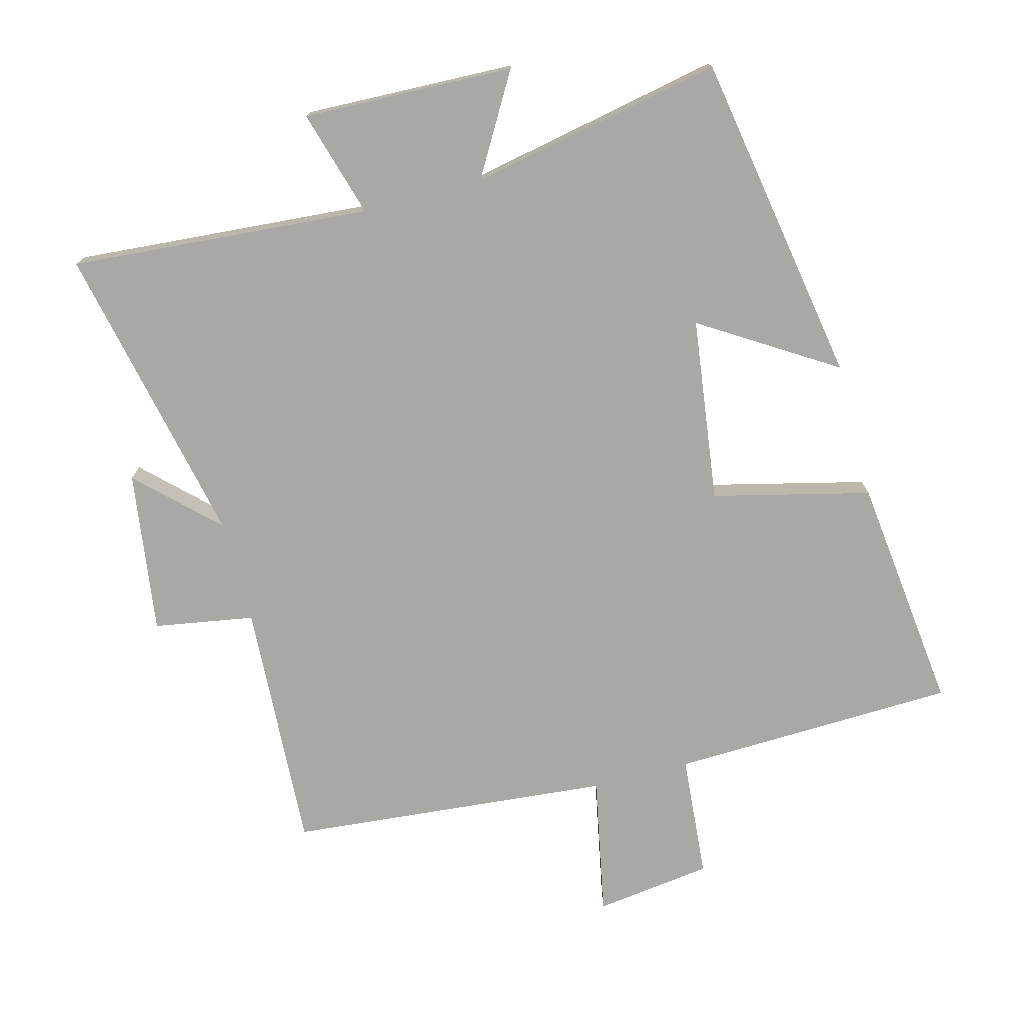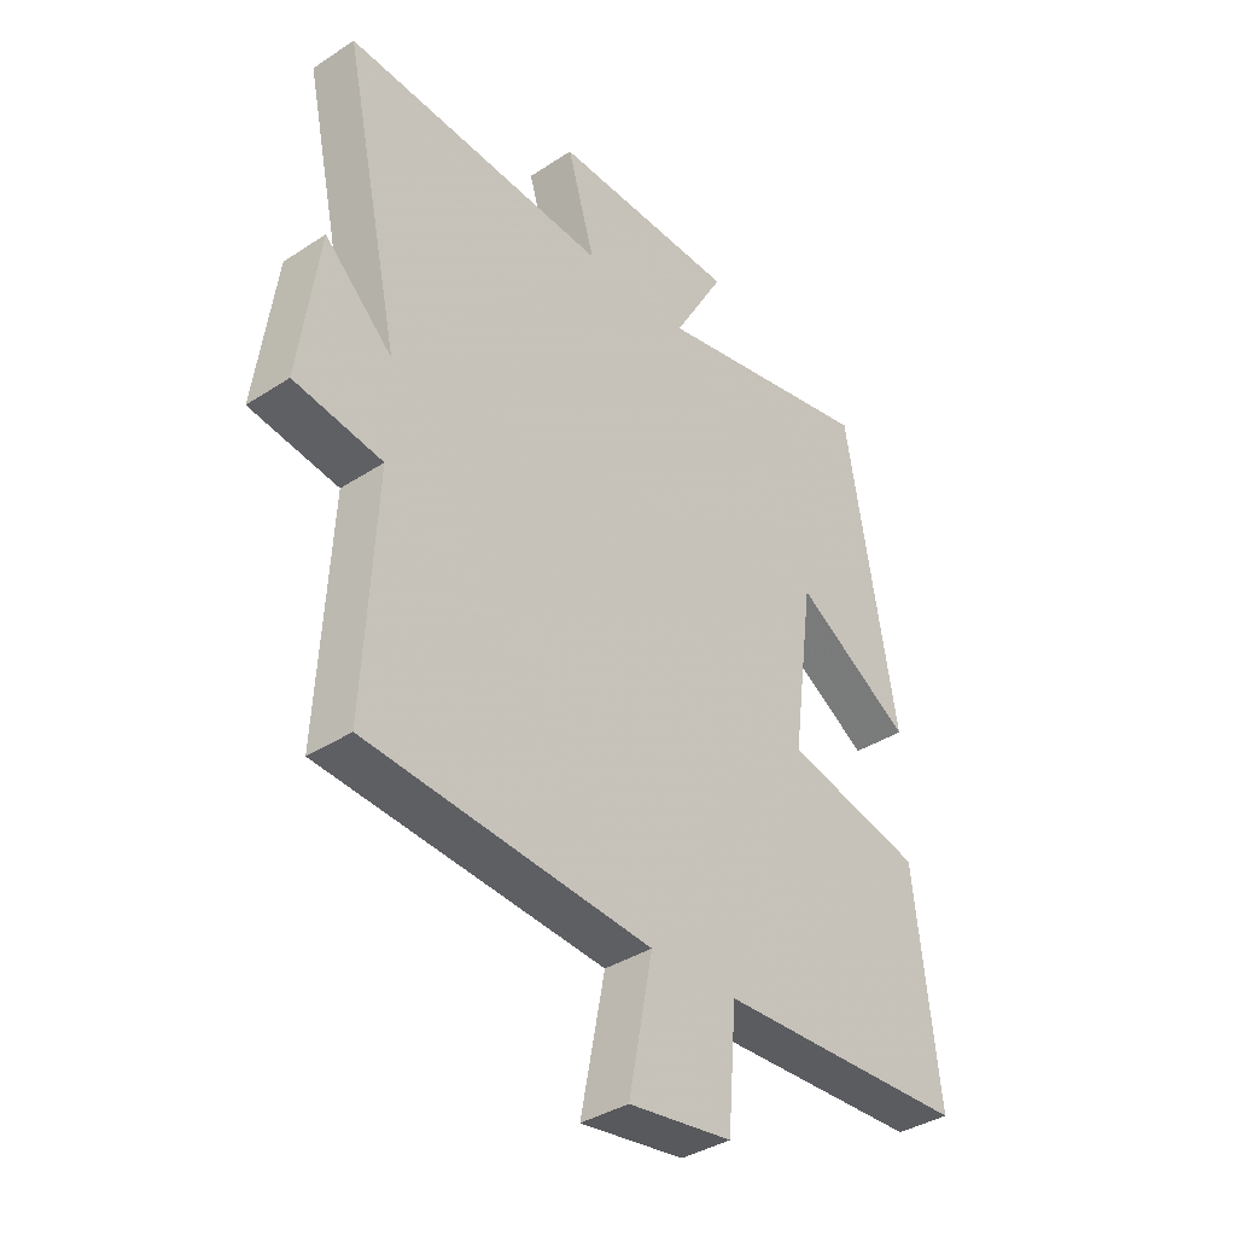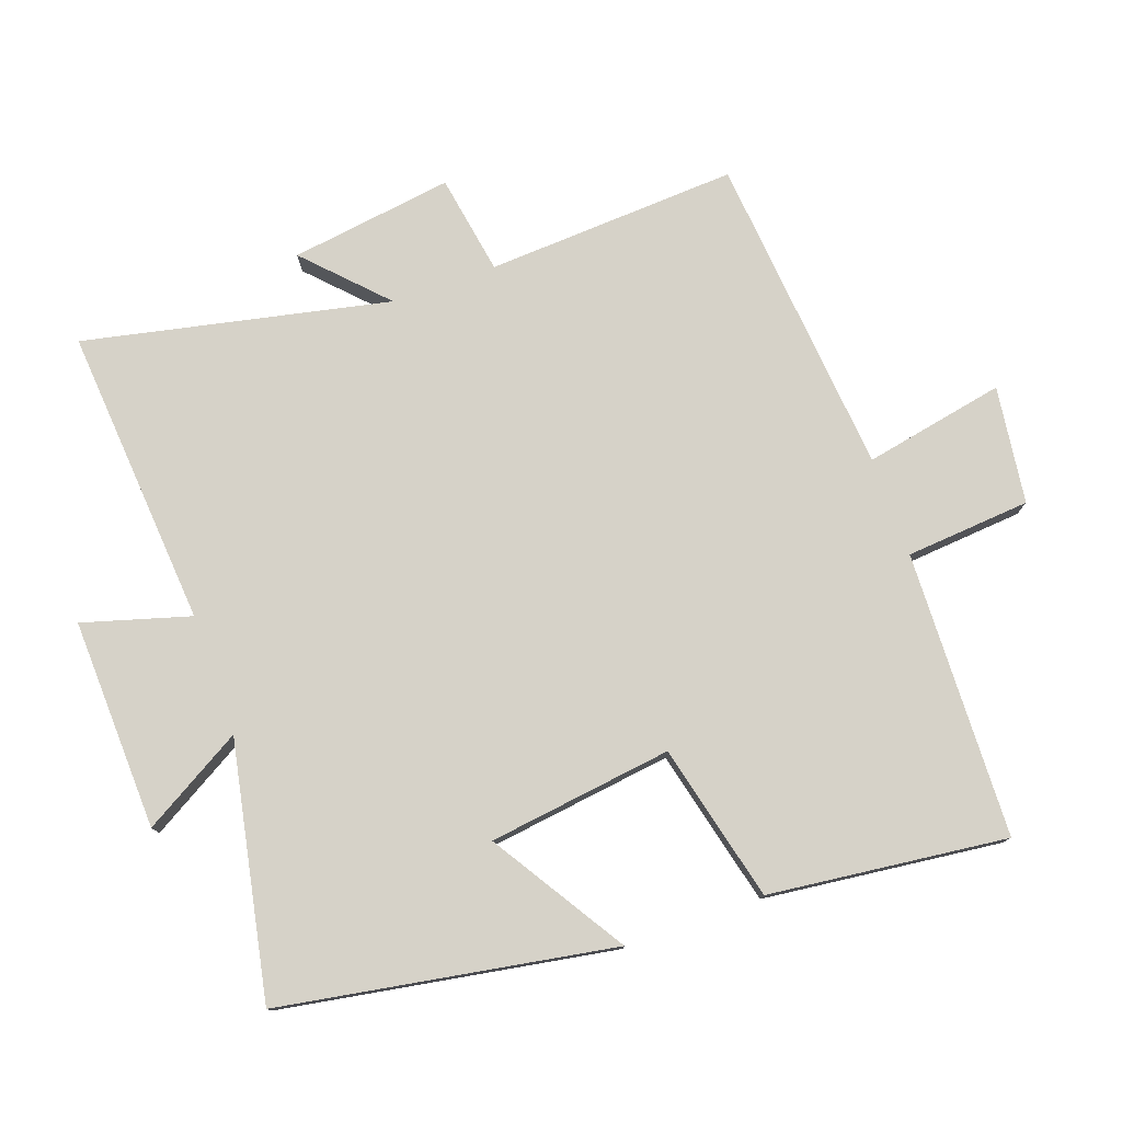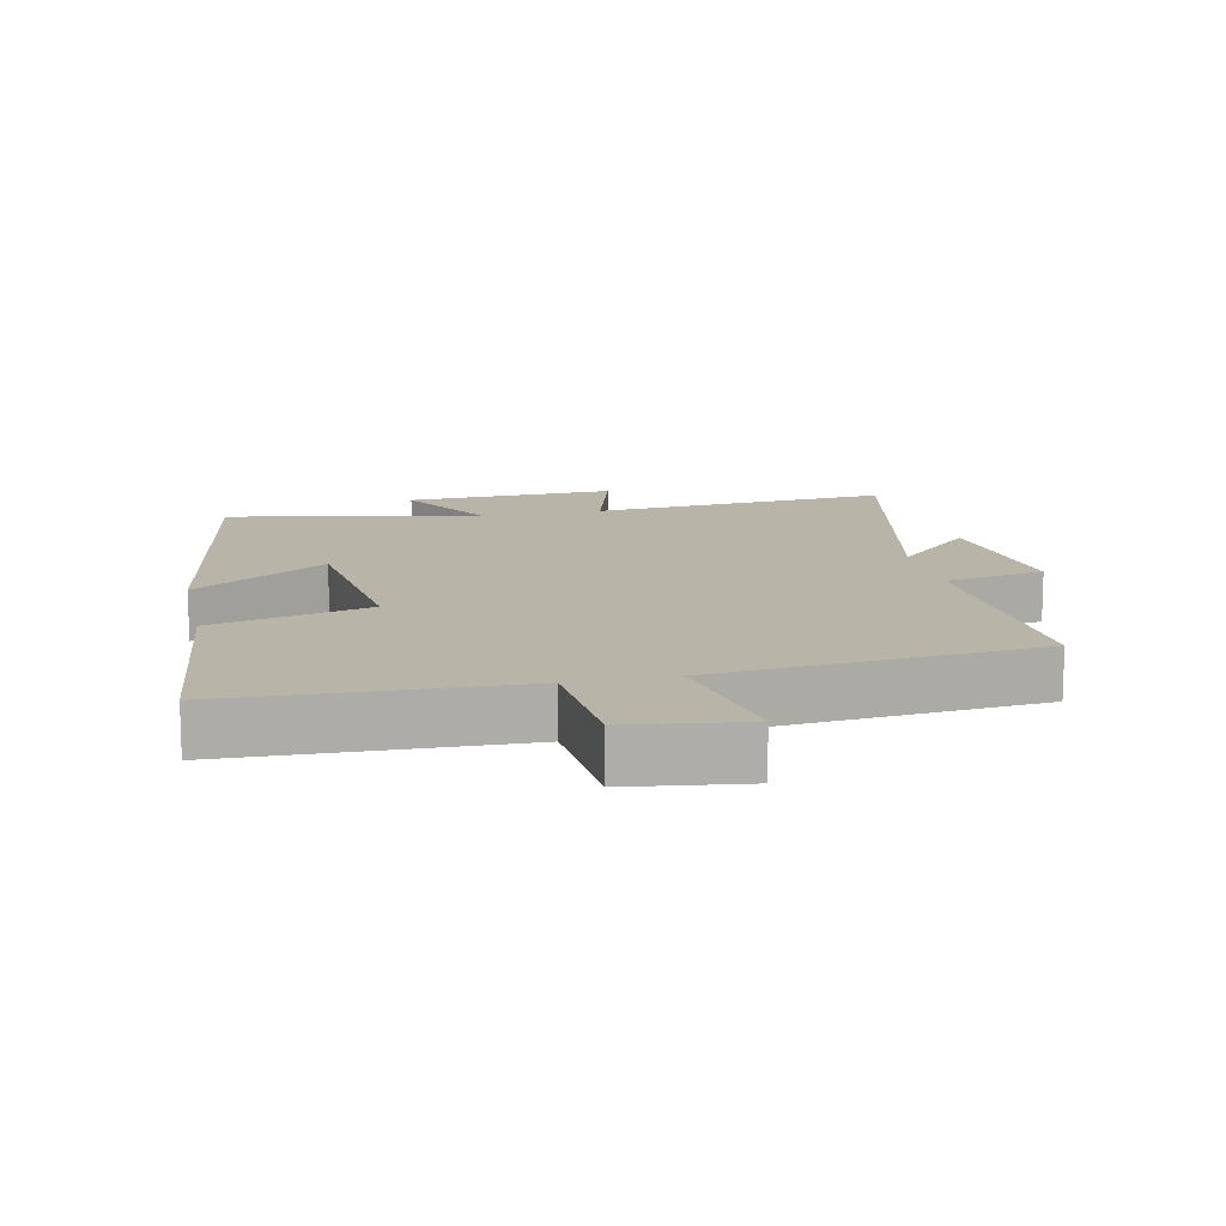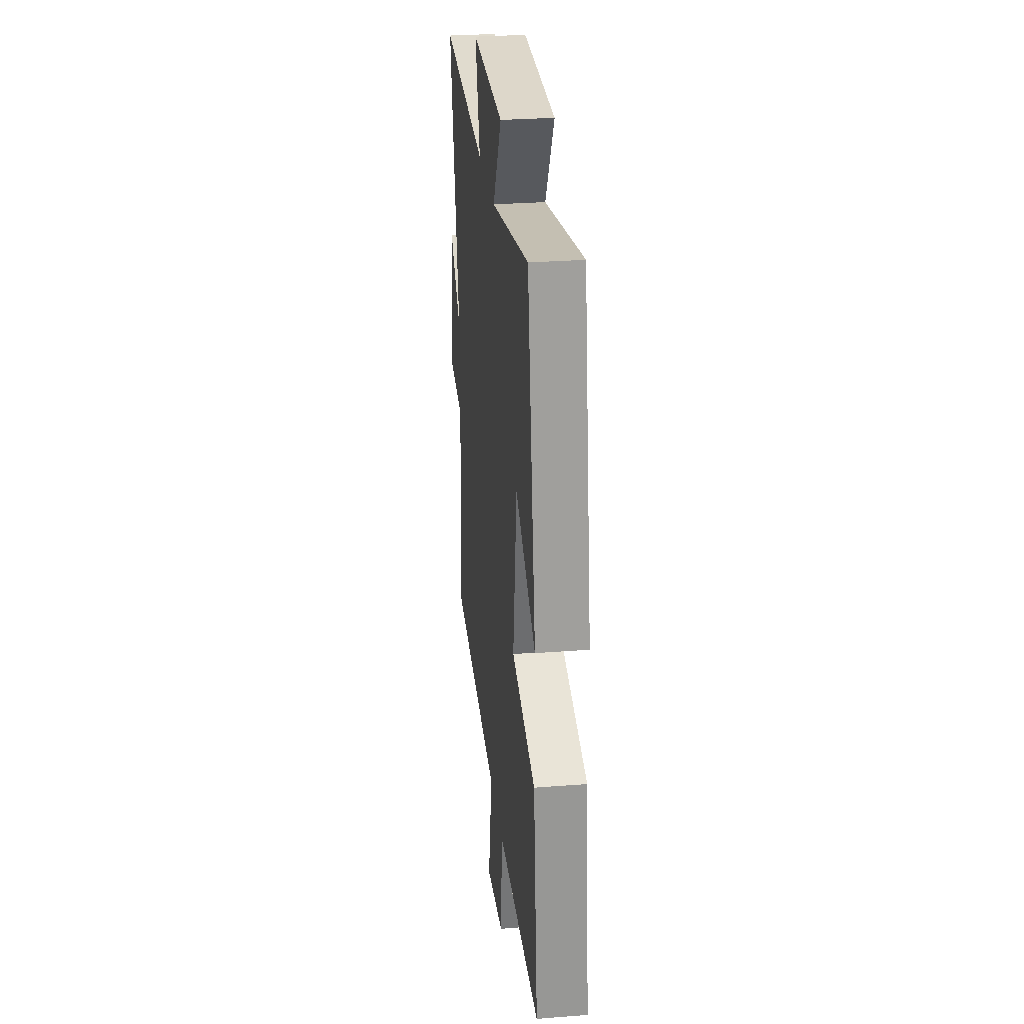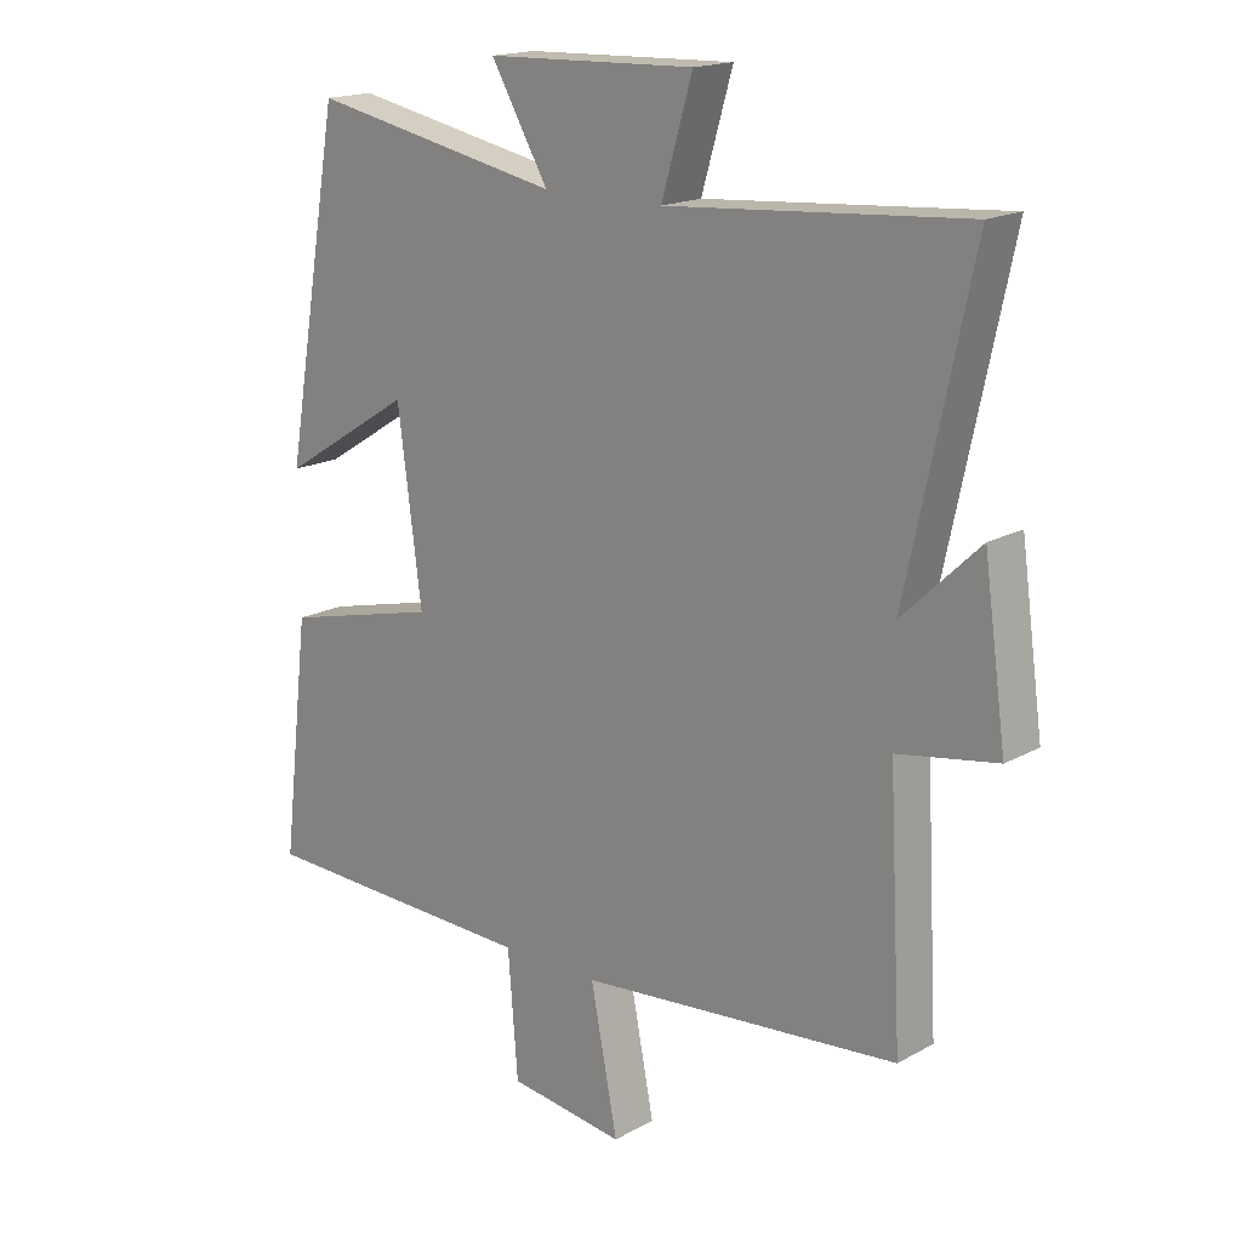
<metadata>
{"format":"obj","ext":"obj","renderer":"f3d","projection":"perspective","resolution":1024,"background":"white","views":[{"elev":-74.9,"azim":14.7,"up":"+Y"},{"elev":-36.9,"azim":-49.7,"up":"+Z"},{"elev":77.6,"azim":70.3,"up":"+Y"},{"elev":13.2,"azim":167.7,"up":"+Y"},{"elev":29.1,"azim":83.4,"up":"+Z"},{"elev":17.3,"azim":-137.6,"up":"+Z"}]}
</metadata>
<code>
v -0.598 0.07 0.534
v -0.148 0.07 0.5
v -0.195 0.07 0.66
v 0.121 0.07 0.65
v 0.034 0.07 0.5
v 0.414 0.07 0.576
v 0.5 0.07 0.079
v 0.3 0.07 0.204
v 0.264 0.07 -0.072
v 0.5 0.07 -0.129
v 0.542 0.07 -0.485
v 0.114 0.07 -0.5
v 0.099 0.07 -0.687
v -0.077 0.07 -0.711
v -0.036 0.07 -0.5
v -0.52 0.07 -0.457
v -0.5 0.07 -0.08
v -0.65 0.07 -0.055
v -0.616 0.07 0.189
v -0.5 0.07 0.078
v -0.598 0 0.534
v -0.148 0 0.5
v -0.195 0 0.66
v 0.121 0 0.65
v 0.034 0 0.5
v 0.414 0 0.576
v 0.5 0 0.079
v 0.3 0 0.204
v 0.264 0 -0.072
v 0.5 0 -0.129
v 0.542 0 -0.485
v 0.114 0 -0.5
v 0.099 0 -0.687
v -0.077 0 -0.711
v -0.036 0 -0.5
v -0.52 0 -0.457
v -0.5 0 -0.08
v -0.65 0 -0.055
v -0.616 0 0.189
v -0.5 0 0.078
f 17 18 19 20
f 15 16 17
f 15 17 20
f 12 13 14 15
f 9 10 11 12
f 8 9 12 15
f 5 6 7 8
f 5 8 15 20
f 2 3 4 5
f 20 1 2
f 2 5 20
f 40 39 38 37
f 37 36 35
f 40 37 35
f 35 34 33 32
f 32 31 30 29
f 35 32 29 28
f 28 27 26 25
f 40 35 28 25
f 25 24 23 22
f 22 21 40
f 40 25 22
f 1 21 22 2
f 2 22 23 3
f 3 23 24 4
f 4 24 25 5
f 5 25 26 6
f 6 26 27 7
f 7 27 28 8
f 8 28 29 9
f 9 29 30 10
f 10 30 31 11
f 11 31 32 12
f 12 32 33 13
f 13 33 34 14
f 14 34 35 15
f 15 35 36 16
f 16 36 37 17
f 17 37 38 18
f 18 38 39 19
f 19 39 40 20
f 20 40 21 1

</code>
